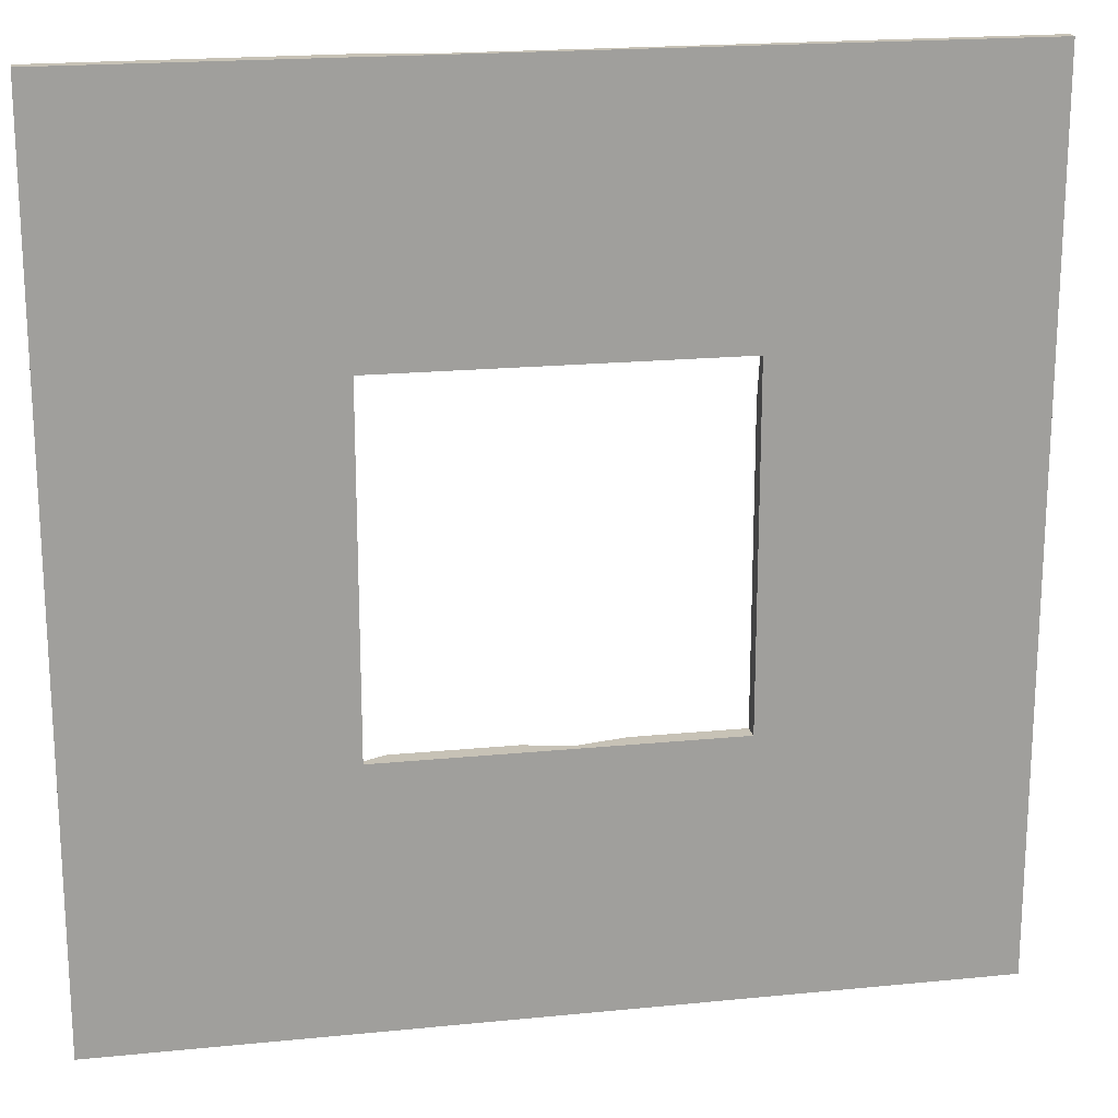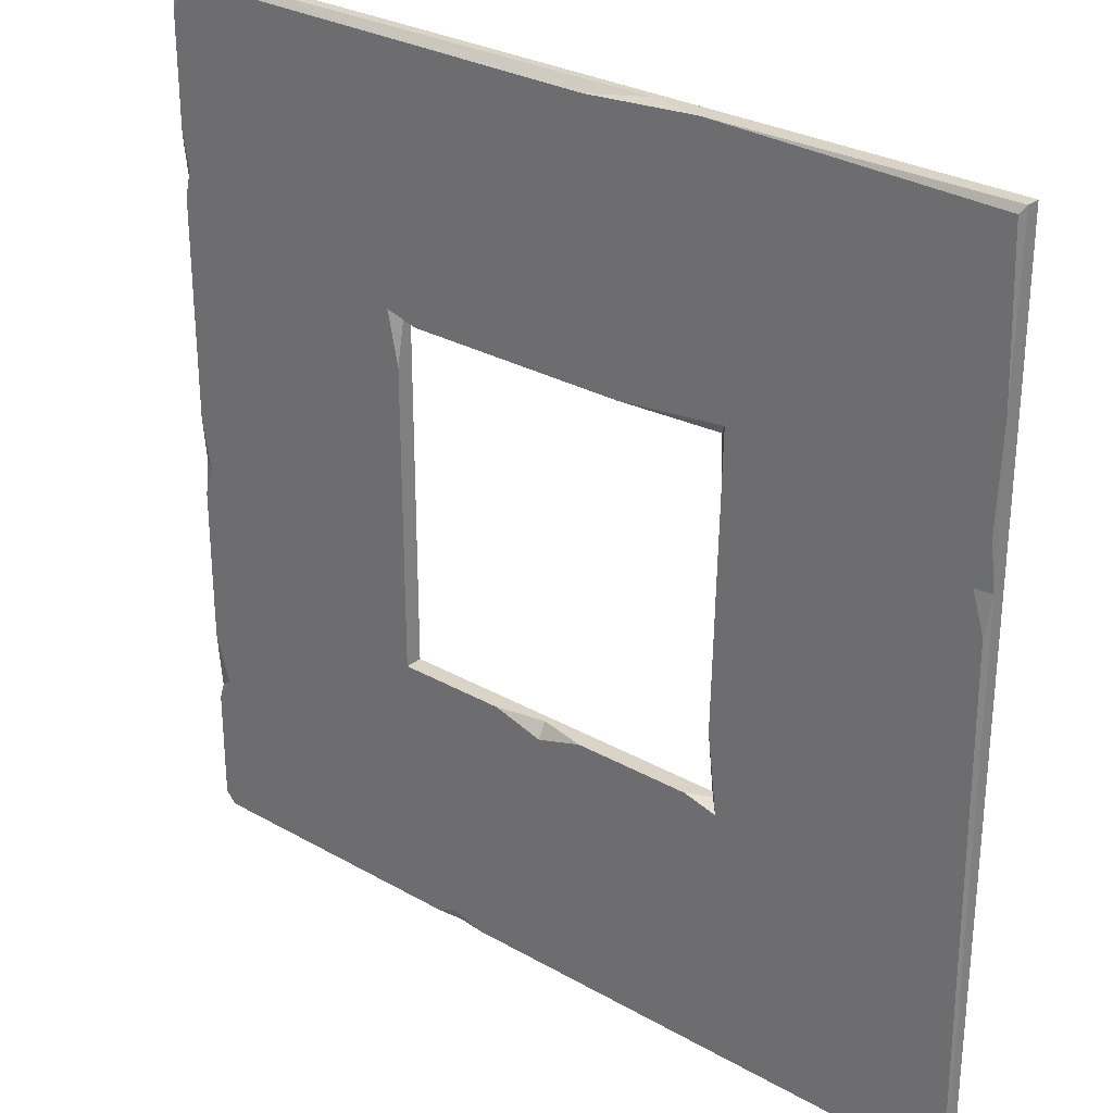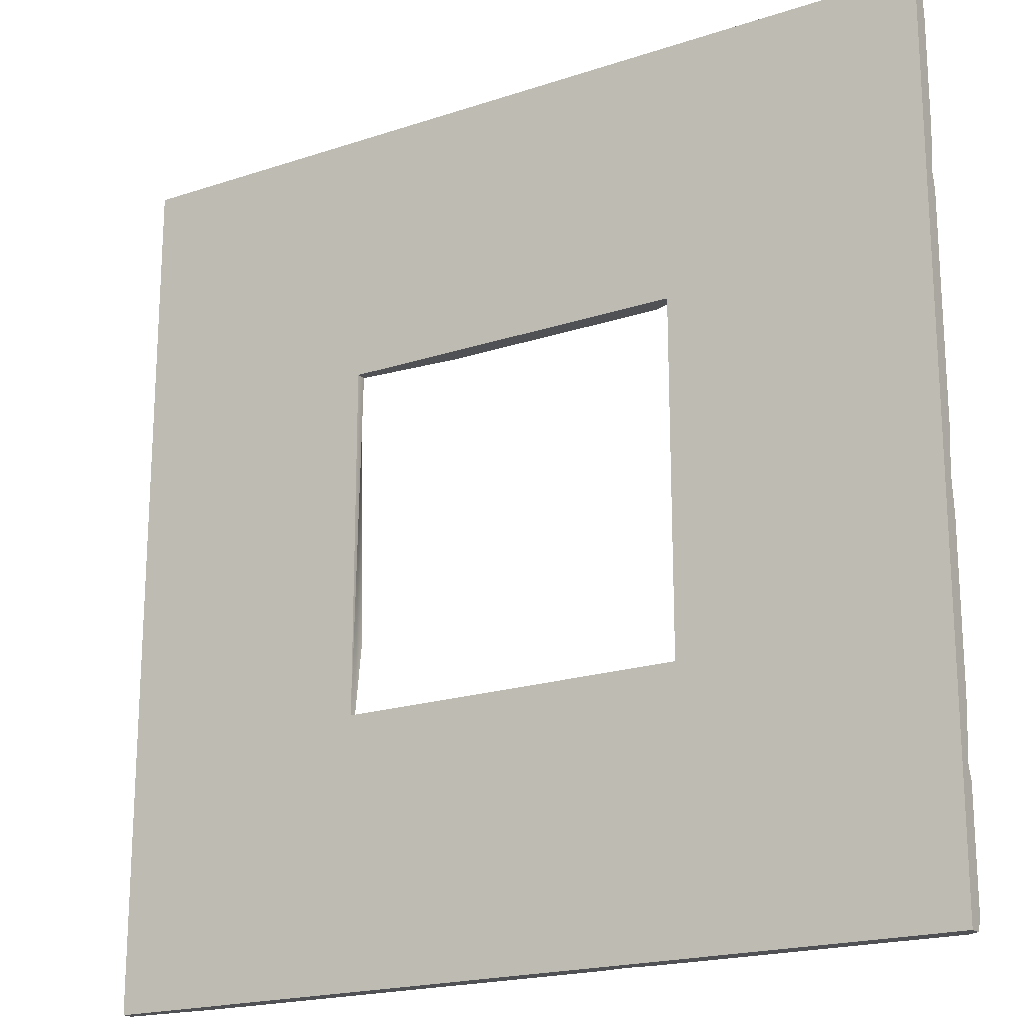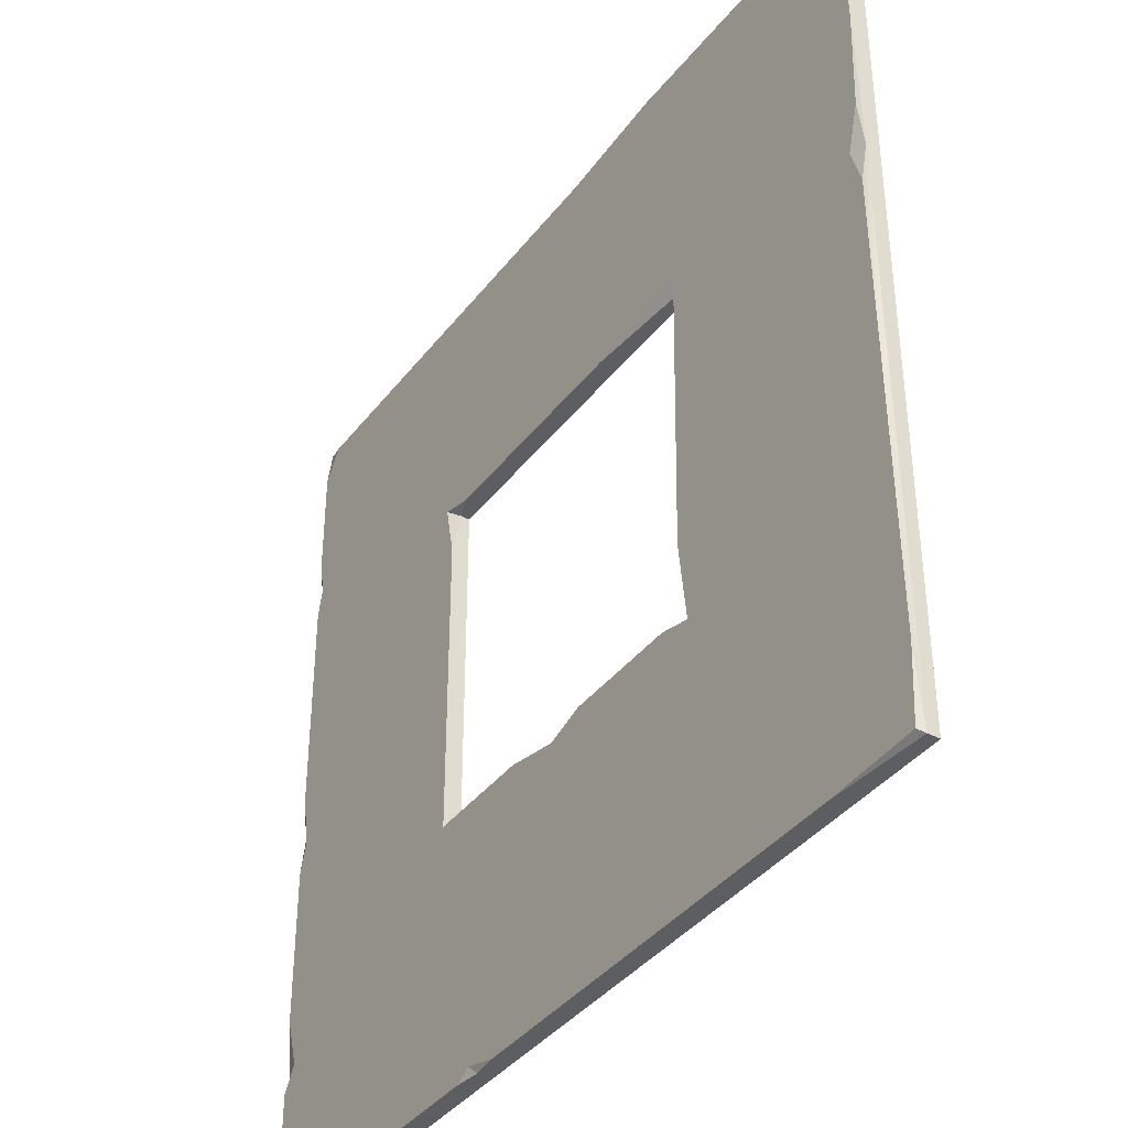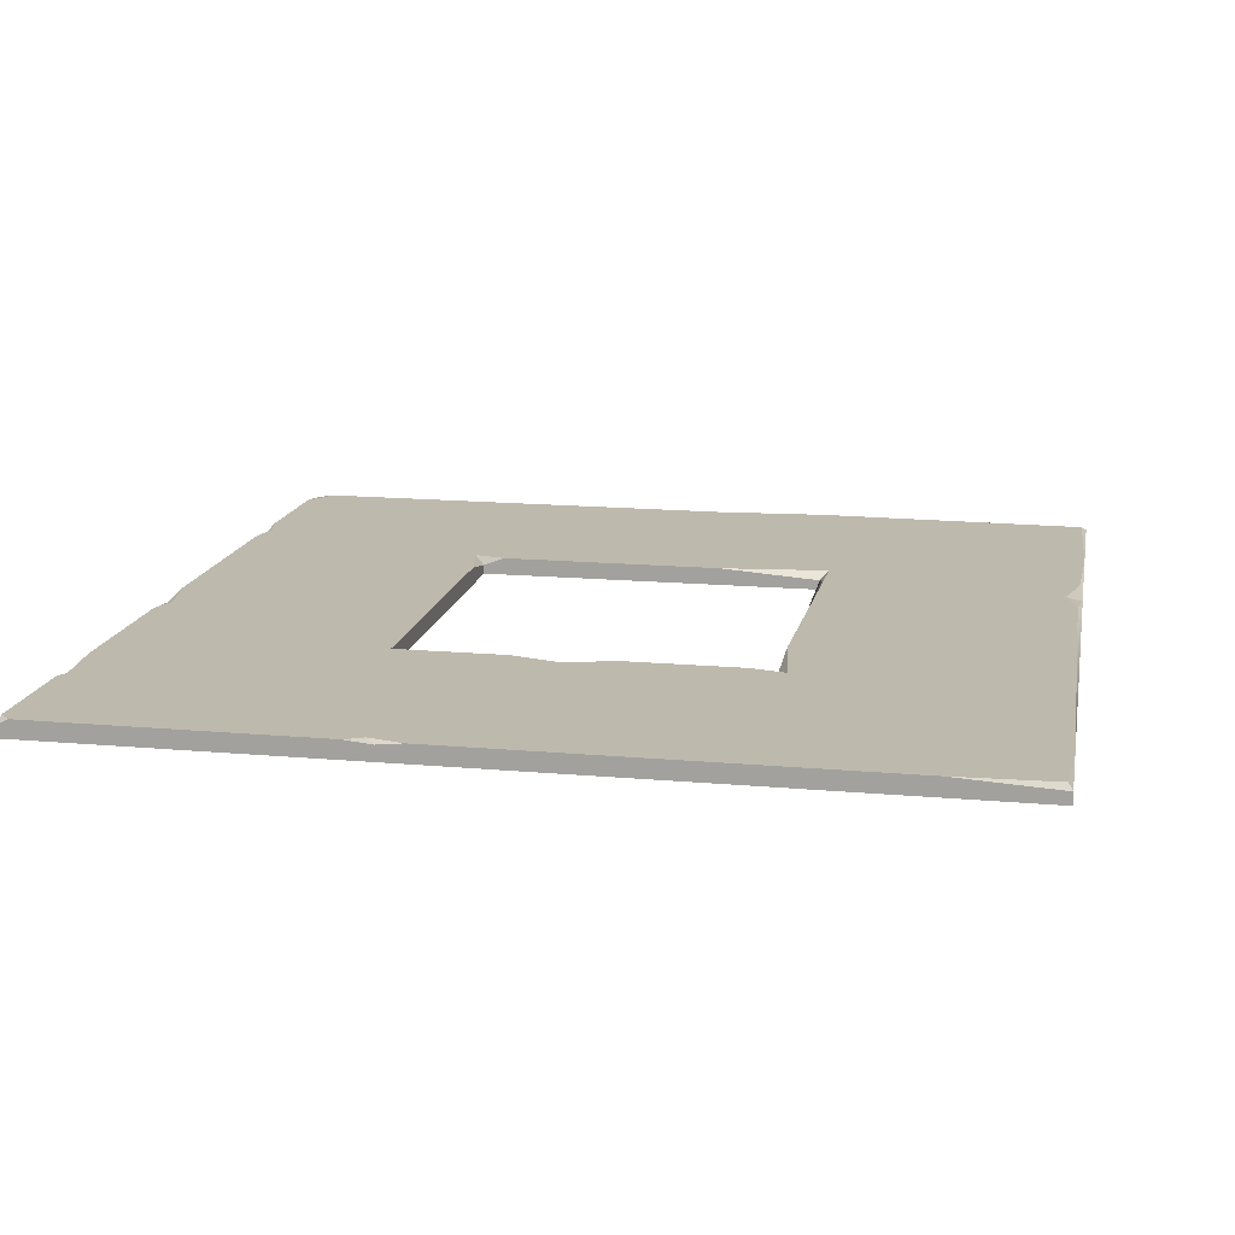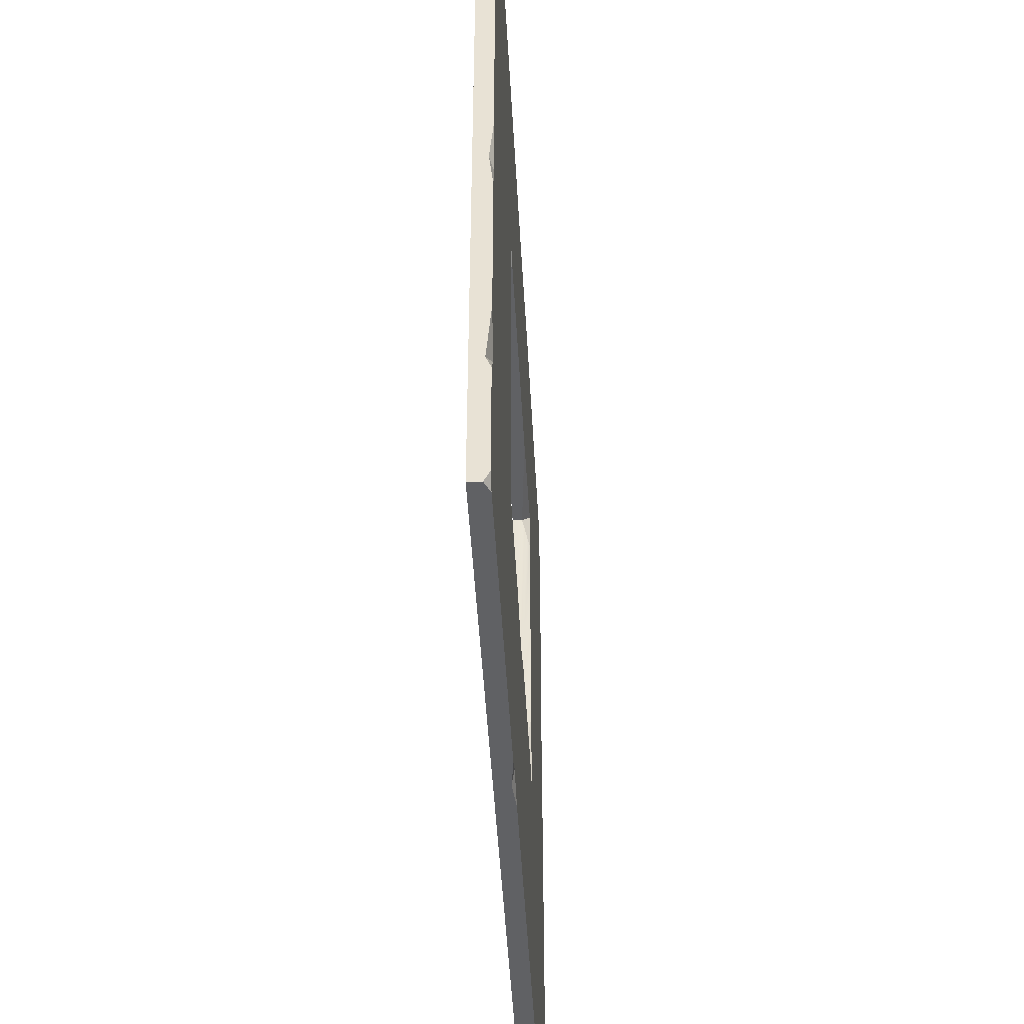
<metadata>
{"format":"obj","ext":"obj","renderer":"f3d","projection":"perspective","resolution":1024,"background":"white","views":[{"elev":19.1,"azim":-10.7,"up":"+Z"},{"elev":28.7,"azim":-139.6,"up":"+Z"},{"elev":-19.5,"azim":31.9,"up":"+Z"},{"elev":-38.8,"azim":-123.3,"up":"+Z"},{"elev":15.3,"azim":-169.1,"up":"+Y"},{"elev":-47.0,"azim":93.1,"up":"+Z"}]}
</metadata>
<code>
v -500 -10 500
v 0 -10 500
v -500 -2.373 500
v 0 0 479.1
v -497.7 0 2.409
v -6.058 0 0
v -500 -10 0
v 0 -10 0
v -11.87 0 496.4
v 0 -2.643 500
v 0 0 6.279
v 0 -3.091 0
v -169.3 0 0
v -199.5 0 0
v -269.7 0 495.3
v -179.5 0 5.087
v -184.5 -1.616 0
v -500 0 407.4
v -335.6 0 500
v -497.1 0 496
v 0 0 377.9
v 0 0 412.4
v 0 -2.601 388.7
v -3.932 0 393.6
v -306.2 -10 500
v -304.5 -6.025 500
v -443.1 0 0
v -500 -3.349 0
v -500 0 42.67
v -497.5 0 299.2
v -500 -1.987 321.3
v -498 0 348.3
v -490.7 0 321.9
v 0 0 112.7
v 0 0 71.11
v 0 -2.738 78.22
v -8.404 0 84.56
v -150 0 150
v -356.5 0 145.1
v -354.5 0 356.7
v -143.7 0 354.9
v -150 -10 150
v -350 -10 150
v -350 -10 350
v -150 -10 350
v -150 0 324.7
v -150 -4.741 350
v -162.4 0 350
v -291.1 0 350
v -350 -4.425 350
v -354 0 330.8
v -269.3 0 150
v -213.4 0 150
v -241.4 -5.857 150
v -242.2 0 141.9
v -350.9 0 191
v -350 -6.281 150
v -337.2 0 150
v 0 0 250.3
v 0 0 202.6
v -5.236 0 219.2
v 0 -2.254 224.2
f 9 10 4
f 22 9 4
f 5 27 28
f 11 12 6
f 28 29 5
f 1 25 3
f 3 25 26
f 12 36 8
f 7 17 8
f 7 14 17
f 13 17 16
f 17 13 12
f 12 13 6
f 16 17 14
f 3 19 20
f 3 20 18
f 23 22 2
f 2 22 4
f 2 8 23
f 16 38 24
f 41 24 46
f 24 38 46
f 23 24 22
f 21 24 23
f 26 10 15
f 15 10 9
f 10 26 2
f 2 26 25
f 19 26 15
f 28 27 7
f 7 27 14
f 18 1 3
f 30 33 29
f 18 20 19
f 18 19 15
f 30 31 33
f 18 31 7
f 7 31 28
f 7 1 18
f 2 4 10
f 22 15 9
f 22 24 15
f 13 16 21
f 21 16 24
f 13 21 61
f 21 59 61
f 13 11 6
f 28 31 29
f 29 31 30
f 32 31 18
f 32 15 33
f 33 31 32
f 29 33 40
f 18 15 32
f 3 26 19
f 13 37 35
f 13 35 11
f 36 34 62
f 62 34 60
f 36 37 34
f 35 37 36
f 36 12 35
f 35 12 11
f 8 17 12
f 27 39 52
f 39 58 52
f 40 51 29
f 29 51 39
f 51 56 39
f 41 48 15
f 48 49 15
f 49 40 15
f 38 53 42
f 42 53 54
f 50 51 40
f 47 48 41
f 41 46 47
f 7 8 43
f 43 8 42
f 8 2 42
f 42 2 45
f 2 25 45
f 45 25 44
f 25 1 44
f 1 7 44
f 44 7 43
f 39 27 29
f 29 27 5
f 40 33 15
f 38 42 46
f 45 47 42
f 47 46 42
f 40 49 50
f 45 44 47
f 47 44 48
f 44 50 48
f 50 49 48
f 39 56 57
f 27 52 55
f 16 53 38
f 57 58 39
f 54 53 55
f 42 54 43
f 16 55 53
f 54 55 52
f 16 14 55
f 27 55 14
f 44 43 50
f 50 43 51
f 43 57 51
f 57 56 51
f 54 52 43
f 43 52 57
f 52 58 57
f 24 41 15
f 61 60 13
f 13 60 37
f 60 34 37
f 61 59 62
f 61 62 60
f 23 8 62
f 62 8 36
f 21 23 59
f 59 23 62

</code>
